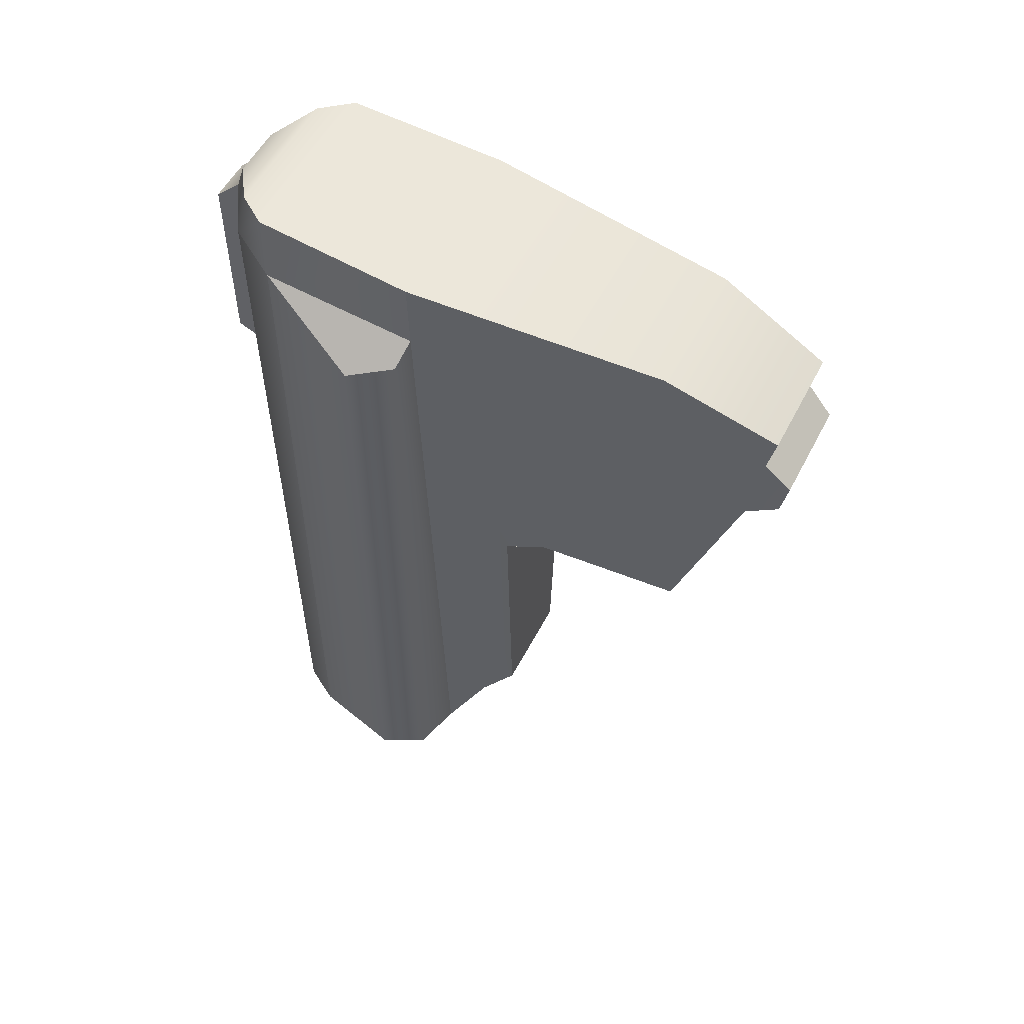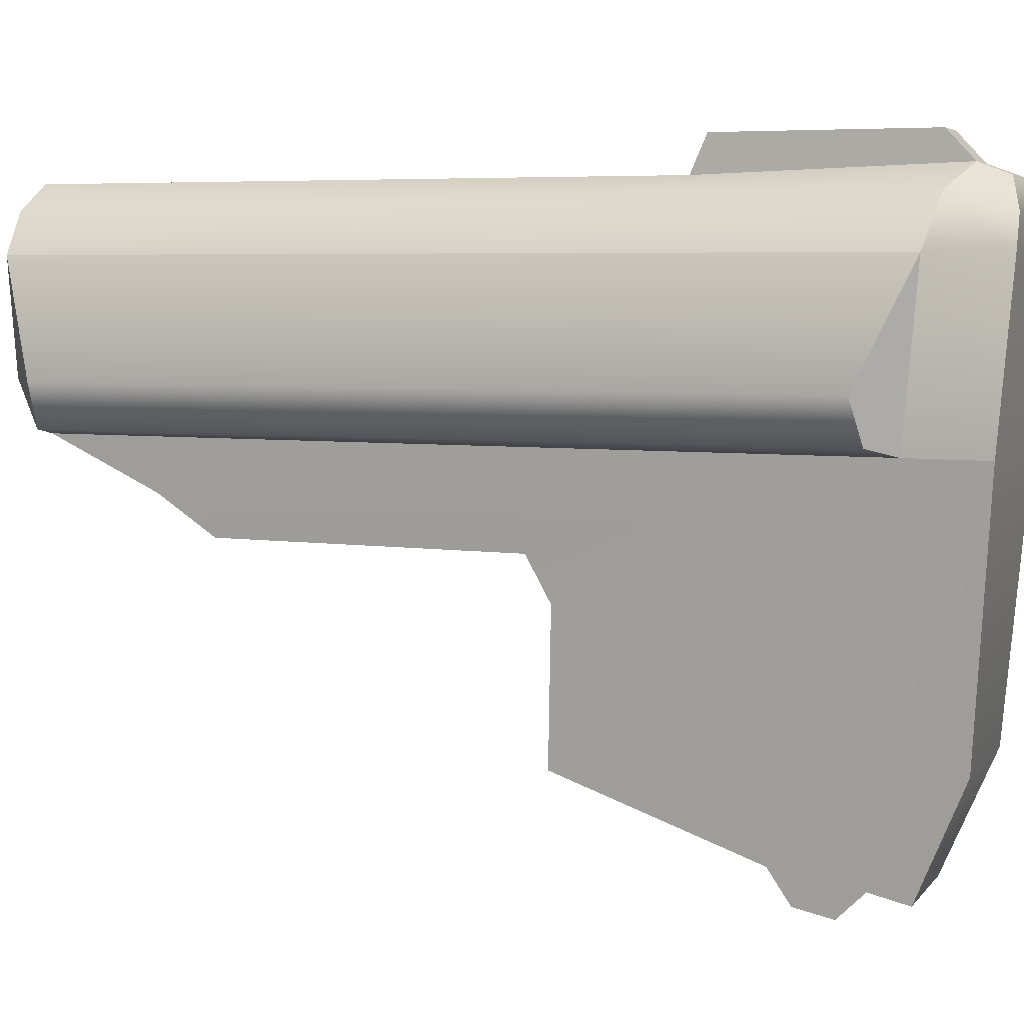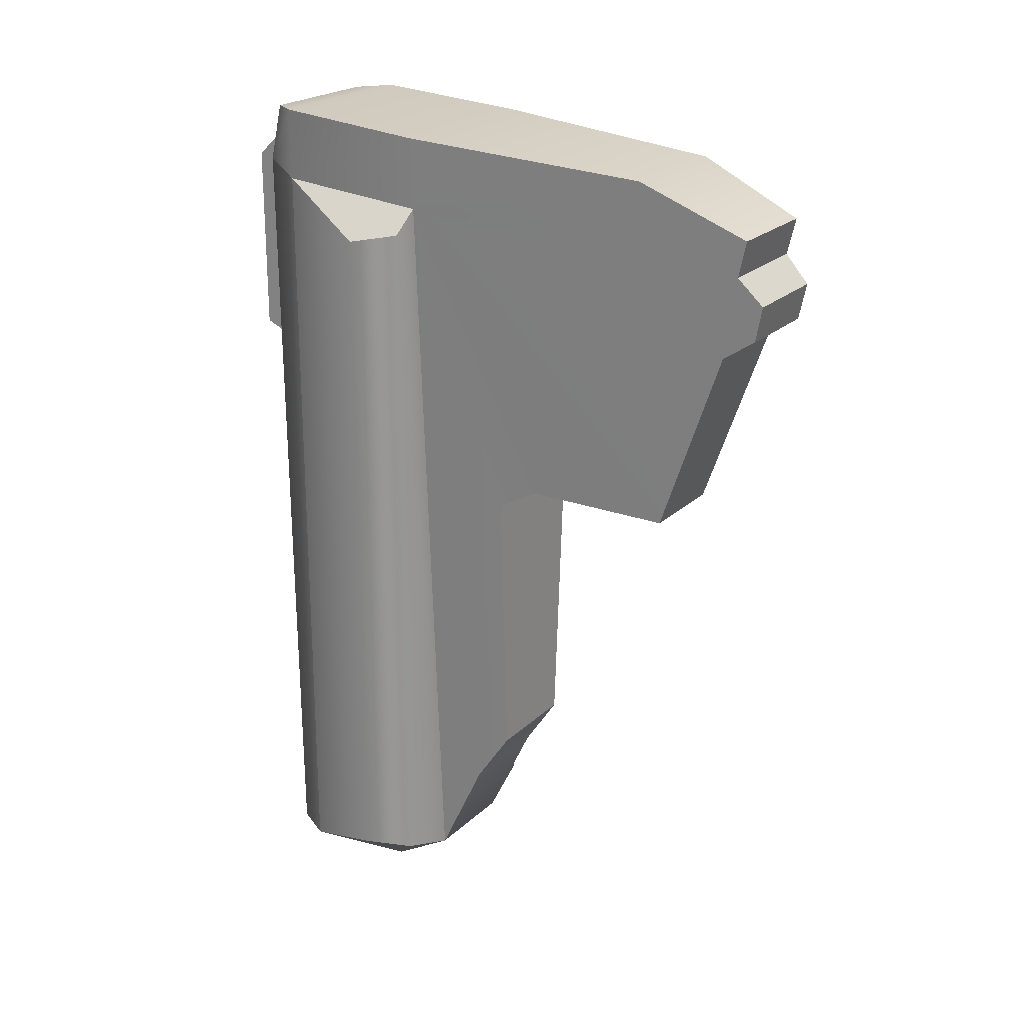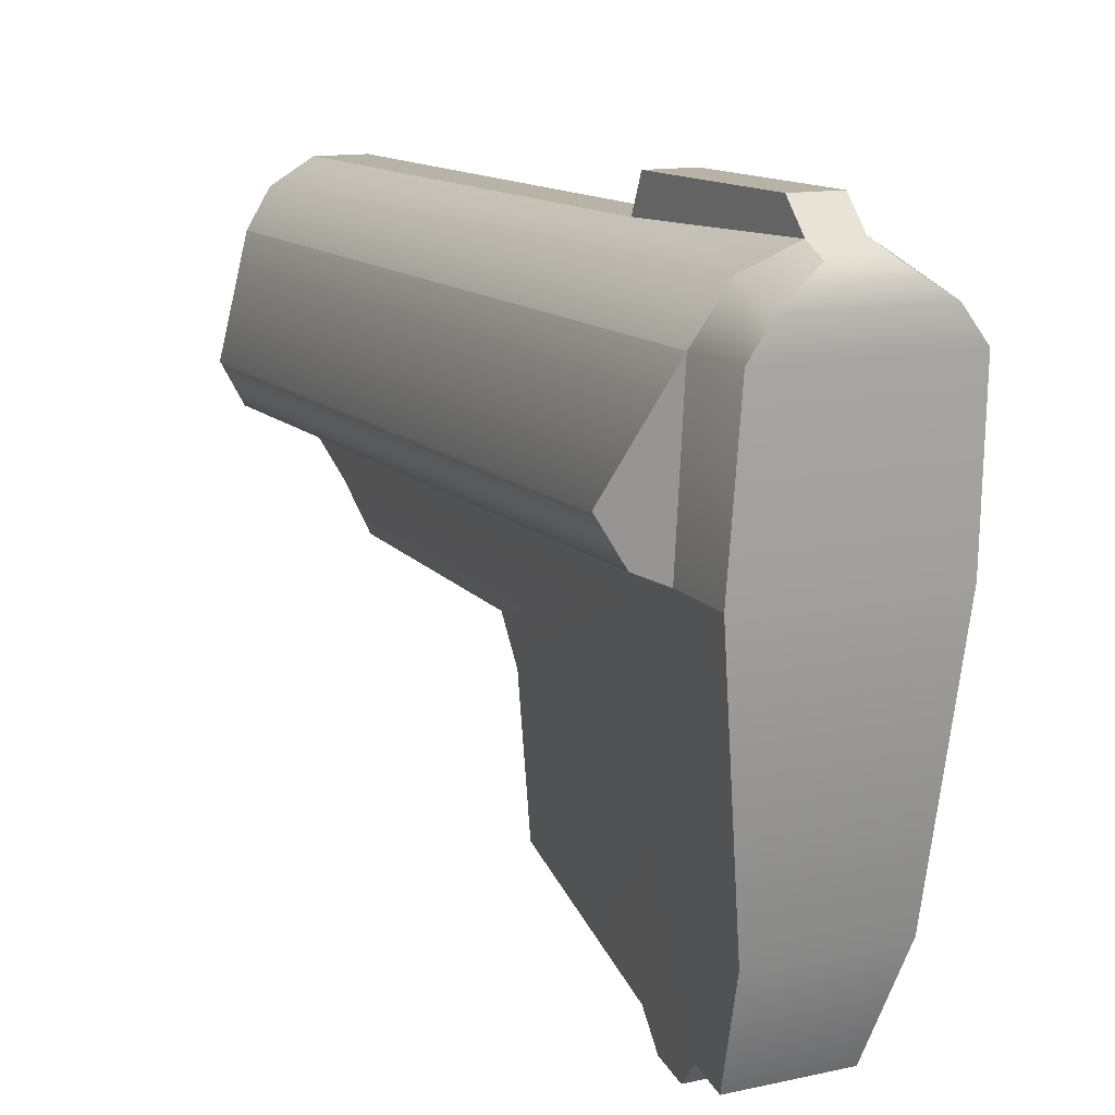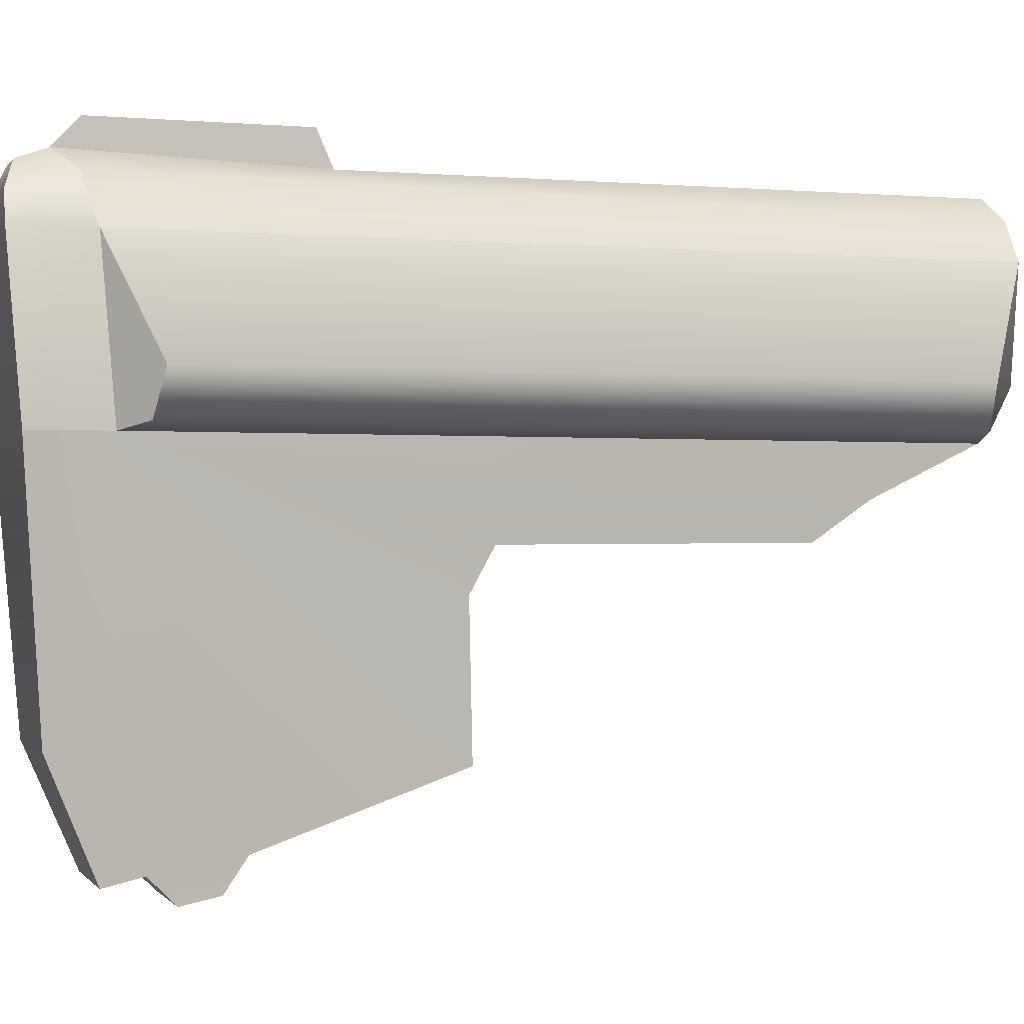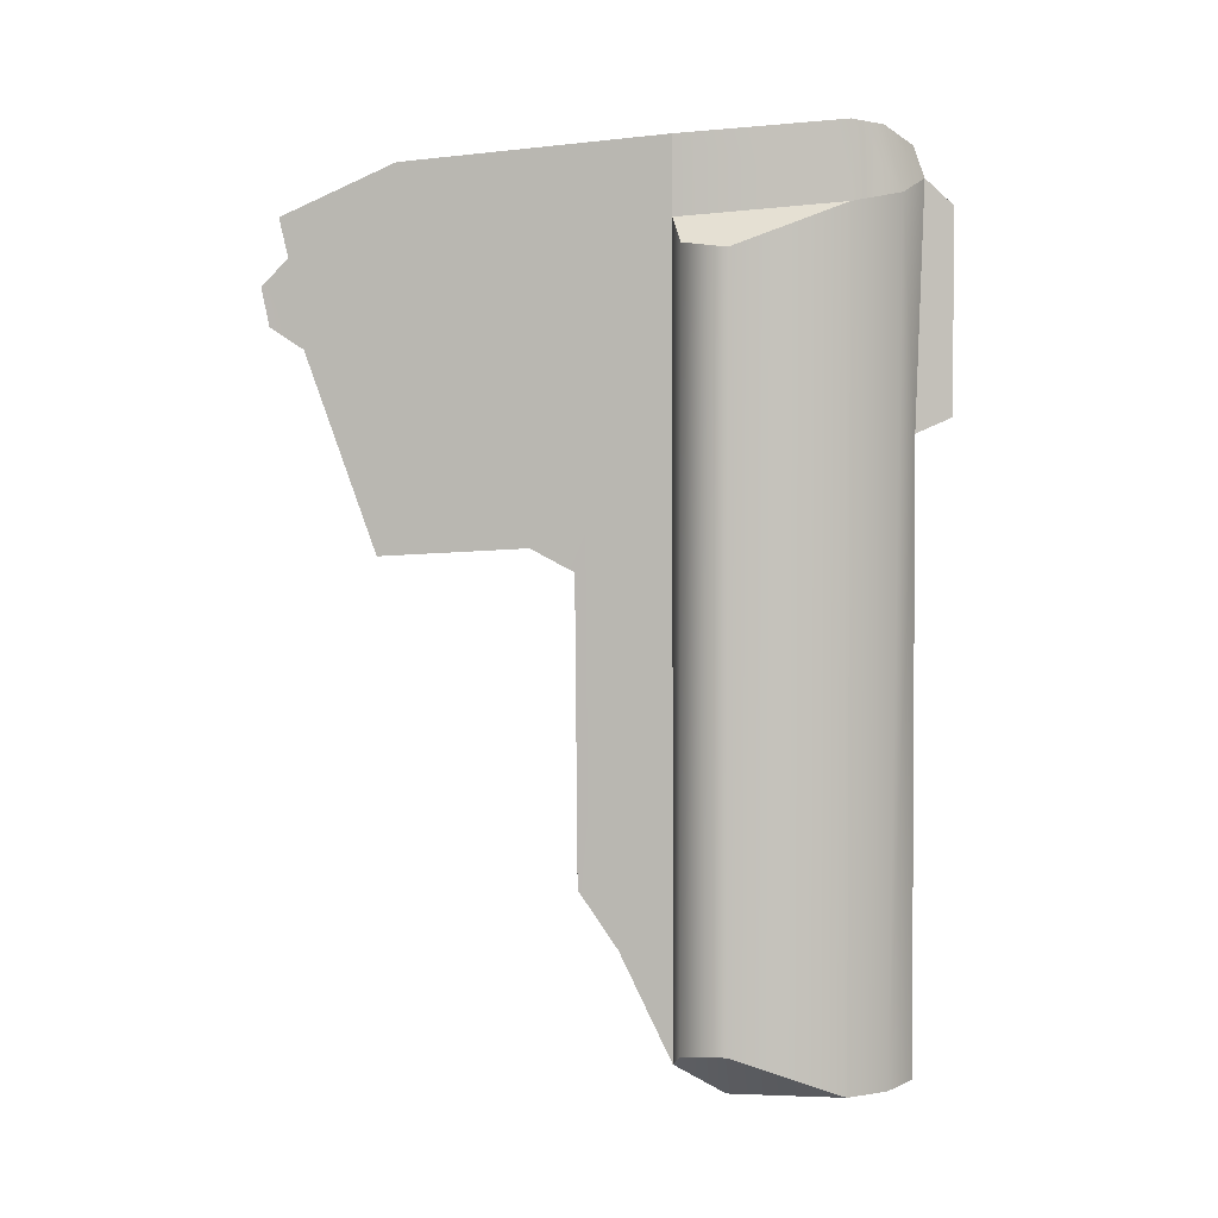
<metadata>
{"format":"obj","ext":"obj","renderer":"f3d","projection":"perspective","resolution":1024,"background":"white","views":[{"elev":54.2,"azim":117.0,"up":"+Y"},{"elev":5.3,"azim":110.3,"up":"+Z"},{"elev":22.0,"azim":122.6,"up":"+Y"},{"elev":12.9,"azim":153.4,"up":"+Z"},{"elev":-0.6,"azim":-108.0,"up":"+Z"},{"elev":2.3,"azim":-87.1,"up":"+Y"}]}
</metadata>
<code>
g stock_ar15_vltor_emod_LOD1
v 0.02697 -0.04836 -0.008588
v 0.01296 -0.05328 -0.01032
v 0.01766 -0.05827 0.001176
v 0.03254 -0.04712 0.001176
v 0.02213 -0.05772 0.02647
v 0.01214 0.0558 -0.07403
v 0.01553 0.05757 -0.04084
v 0.0224 0.1265 -0.0104
v 0.01623 0.05247 -0.03116
v 0.01282 -0.01581 -0.0308
v 0.01285 0.09997 -0.08943
v 0.01352 0.1195 -0.09255
v 0.01376 0.1281 -0.09448
v 0.01706 0.1391 -0.06882
v 0.02325 0.1436 -0.01048
v 0.01261 0.1134 -0.09861
v 0.01235 0.1048 -0.09691
v 0.01304 -0.02869 -0.02205
v 0.01296 -0.05328 -0.01032
v 0.02213 -0.05772 0.02647
v 0.02213 0.1296 0.02647
v 0.03254 0.1191 0.001176
v 0.03254 -0.04712 0.001176
v 0.02697 -0.04836 -0.008588
v 0.02697 0.1207 -0.008588
v 0.01296 -0.05328 -0.01032
v 0.0224 0.1265 -0.0104
v 0.01683 -0.05755 0.03538
v 0.01561 0.1323 0.03782
v 0.02213 0.1296 0.02647
v 0.02213 -0.05772 0.02647
v 0.006234 0.08205 0.04128
v 0.006234 0.1365 0.04303
v 0.007021 -0.05739 0.04128
v 0.006234 0.1306 0.04927
v 0.006234 0.1365 0.04303
v 0.006234 0.08205 0.04128
v 0.006234 0.08557 0.04927
v 0.02213 0.1465 0.02647
v 0.02213 0.1296 0.02647
v 0.01561 0.1323 0.03782
v 0.01683 0.1461 0.03366
v 0.006234 0.1365 0.04303
v 0.007021 0.1432 0.04049
v 0.02213 0.1296 0.02647
v 0.02213 0.1465 0.02647
v 0.02325 0.1436 -0.01048
v 0.0224 0.1265 -0.0104
v 0.03254 0.1191 0.001176
v 0.02213 0.1296 0.02647
v 0.0224 0.1265 -0.0104
v 0.02697 0.1207 -0.008588
v -0.02044 -0.05772 0.02647
v 0.02213 -0.05772 0.02647
v 0.01766 -0.05827 0.001176
v -0.01598 -0.05827 0.001176
v 0.01296 -0.05328 -0.01032
v -0.01128 -0.05328 -0.01032
v 0.01683 -0.05755 0.03538
v -0.01515 -0.05755 0.03538
v 0.01304 -0.02869 -0.02205
v -0.01135 -0.02869 -0.02205
v 0.01282 -0.01581 -0.0308
v -0.01114 -0.01581 -0.0308
v 0.007021 -0.05739 0.04128
v -0.005338 -0.05739 0.04128
v 0.006234 0.1365 0.04303
v -0.004551 0.1365 0.04303
v -0.005338 0.1432 0.04049
v 0.007021 0.1432 0.04049
v 0.02213 0.1465 0.02647
v 0.01683 0.1461 0.03366
v -0.01515 0.1461 0.03366
v -0.02044 0.1465 0.02647
v 0.007021 0.1432 0.04049
v -0.005338 0.1432 0.04049
v 0.02325 0.1436 -0.01048
v -0.02157 0.1436 -0.01048
v -0.01537 0.1391 -0.06882
v 0.01706 0.1391 -0.06882
v -0.01208 0.1281 -0.09448
v 0.01376 0.1281 -0.09448
v 0.006234 0.08557 0.04927
v 0.006234 0.08205 0.04128
v -0.004551 0.08205 0.04128
v -0.004551 0.08557 0.04927
v 0.007021 -0.05739 0.04128
v -0.005338 -0.05739 0.04128
v -0.004551 0.08205 0.04128
v 0.006234 0.08205 0.04128
v 0.01214 0.0558 -0.07403
v 0.01285 0.09997 -0.08943
v -0.01116 0.09997 -0.08943
v -0.01046 0.0558 -0.07403
v 0.01235 0.1048 -0.09691
v -0.01067 0.1048 -0.09691
v -0.01116 0.09997 -0.08943
v 0.01285 0.09997 -0.08943
v -0.01598 -0.05827 0.001176
v -0.01128 -0.05328 -0.01032
v -0.02529 -0.04836 -0.008588
v -0.03085 -0.04712 0.001176
v -0.01046 0.0558 -0.07403
v -0.02071 0.1265 -0.0104
v -0.01384 0.05757 -0.04084
v -0.01454 0.05247 -0.03116
v -0.01114 -0.01581 -0.0308
v -0.01116 0.09997 -0.08943
v -0.01184 0.1195 -0.09255
v -0.01208 0.1281 -0.09448
v -0.01537 0.1391 -0.06882
v -0.02157 0.1436 -0.01048
v -0.01093 0.1134 -0.09861
v -0.01067 0.1048 -0.09691
v -0.01135 -0.02869 -0.02205
v -0.01128 -0.05328 -0.01032
v -0.03085 0.1191 0.001176
v -0.02044 0.1296 0.02647
v -0.02044 -0.05772 0.02647
v -0.03085 -0.04712 0.001176
v -0.02529 -0.04836 -0.008588
v -0.02529 0.1207 -0.008588
v -0.01128 -0.05328 -0.01032
v -0.02071 0.1265 -0.0104
v -0.01598 -0.05827 0.001176
v -0.03085 -0.04712 0.001176
v -0.02044 -0.05772 0.02647
v -0.02044 0.1296 0.02647
v -0.01393 0.1323 0.03782
v -0.01515 -0.05755 0.03538
v -0.02044 -0.05772 0.02647
v -0.004551 0.08205 0.04128
v -0.004551 0.1365 0.04303
v -0.005338 -0.05739 0.04128
v -0.004551 0.08205 0.04128
v -0.004551 0.1365 0.04303
v -0.004551 0.1306 0.04927
v -0.004551 0.08557 0.04927
v -0.01393 0.1323 0.03782
v -0.02044 0.1296 0.02647
v -0.02044 0.1465 0.02647
v -0.01515 0.1461 0.03366
v -0.004551 0.1365 0.04303
v -0.005338 0.1432 0.04049
v -0.02157 0.1436 -0.01048
v -0.02044 0.1465 0.02647
v -0.02044 0.1296 0.02647
v -0.02071 0.1265 -0.0104
v -0.02071 0.1265 -0.0104
v -0.02044 0.1296 0.02647
v -0.03085 0.1191 0.001176
v -0.02529 0.1207 -0.008588
v 0.01623 0.05247 -0.03116
v -0.01454 0.05247 -0.03116
v -0.01114 -0.01581 -0.0308
v 0.01282 -0.01581 -0.0308
v -0.01384 0.05757 -0.04084
v -0.01454 0.05247 -0.03116
v 0.01623 0.05247 -0.03116
v 0.01553 0.05757 -0.04084
v -0.01046 0.0558 -0.07403
v 0.01214 0.0558 -0.07403
v 0.01376 0.1281 -0.09448
v -0.01208 0.1281 -0.09448
v -0.01184 0.1195 -0.09255
v 0.01352 0.1195 -0.09255
v 0.006234 0.1306 0.04927
v -0.004551 0.1306 0.04927
v -0.004551 0.1365 0.04303
v 0.006234 0.1365 0.04303
v -0.004551 0.08557 0.04927
v -0.004551 0.1306 0.04927
v 0.006234 0.1306 0.04927
v 0.006234 0.08557 0.04927
v 0.01352 0.1195 -0.09255
v -0.01184 0.1195 -0.09255
v -0.01093 0.1134 -0.09861
v 0.01261 0.1134 -0.09861
v 0.01261 0.1134 -0.09861
v -0.01093 0.1134 -0.09861
v -0.01067 0.1048 -0.09691
v 0.01235 0.1048 -0.09691
g stock_ar15_vltor_emod_LOD1_0
f 3 2 1
f 4 3 1
f 4 5 3
f 8 7 6
f 9 7 8
f 10 9 8
f 11 8 6
f 12 8 11
f 8 12 13
f 14 8 13
f 15 8 14
f 16 12 11
f 17 16 11
f 18 10 8
f 19 18 8
f 22 21 20
f 23 22 20
f 23 24 22
f 24 25 22
f 24 26 25
f 26 27 25
f 30 29 28
f 31 30 28
f 28 29 32
f 32 29 33
f 34 28 32
f 37 36 35
f 38 37 35
f 41 40 39
f 42 41 39
f 43 41 42
f 44 43 42
f 47 46 45
f 48 47 45
f 51 50 49
f 52 51 49
f 55 54 53
f 56 55 53
f 57 55 56
f 58 57 56
f 53 54 59
f 60 53 59
f 61 57 58
f 62 61 58
f 61 62 63
f 62 64 63
f 59 65 60
f 65 66 60
f 69 68 67
f 70 69 67
f 73 72 71
f 74 73 71
f 72 73 75
f 73 76 75
f 71 77 74
f 77 78 74
f 79 78 77
f 80 79 77
f 81 79 80
f 82 81 80
f 85 84 83
f 86 85 83
f 89 88 87
f 90 89 87
f 93 92 91
f 94 93 91
f 97 96 95
f 98 97 95
f 101 100 99
f 102 101 99
f 105 104 103
f 105 106 104
f 106 107 104
f 104 108 103
f 104 109 108
f 110 109 104
f 111 110 104
f 104 112 111
f 109 113 108
f 113 114 108
f 107 115 104
f 115 116 104
f 119 118 117
f 120 119 117
f 121 120 117
f 122 121 117
f 123 121 122
f 124 123 122
f 127 126 125
f 130 129 128
f 131 130 128
f 129 130 132
f 129 132 133
f 130 134 132
f 137 136 135
f 138 137 135
f 141 140 139
f 142 141 139
f 142 139 143
f 144 142 143
f 147 146 145
f 148 147 145
f 151 150 149
f 152 151 149
f 155 154 153
f 156 155 153
f 159 158 157
f 160 159 157
f 160 157 161
f 162 160 161
f 165 164 163
f 166 165 163
f 169 168 167
f 170 169 167
f 173 172 171
f 174 173 171
f 177 176 175
f 178 177 175
f 181 180 179
f 182 181 179

</code>
